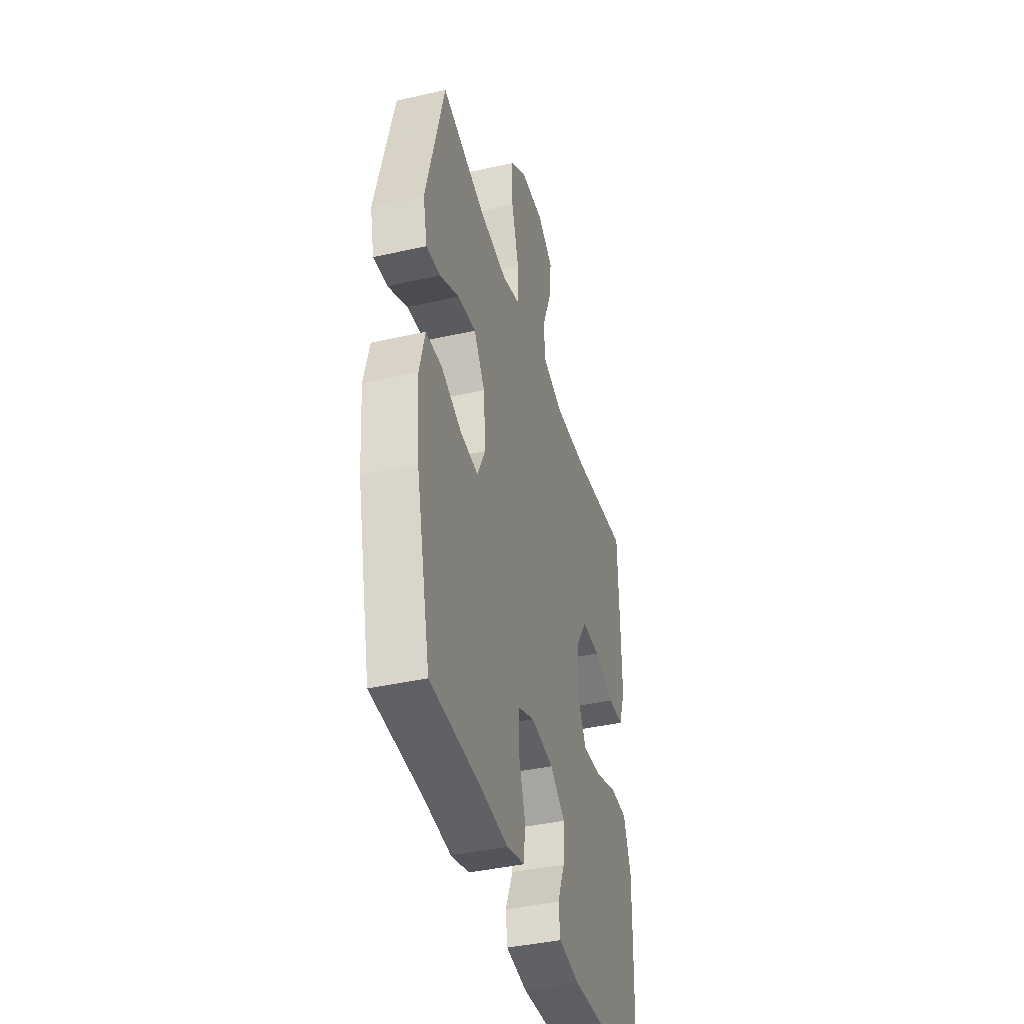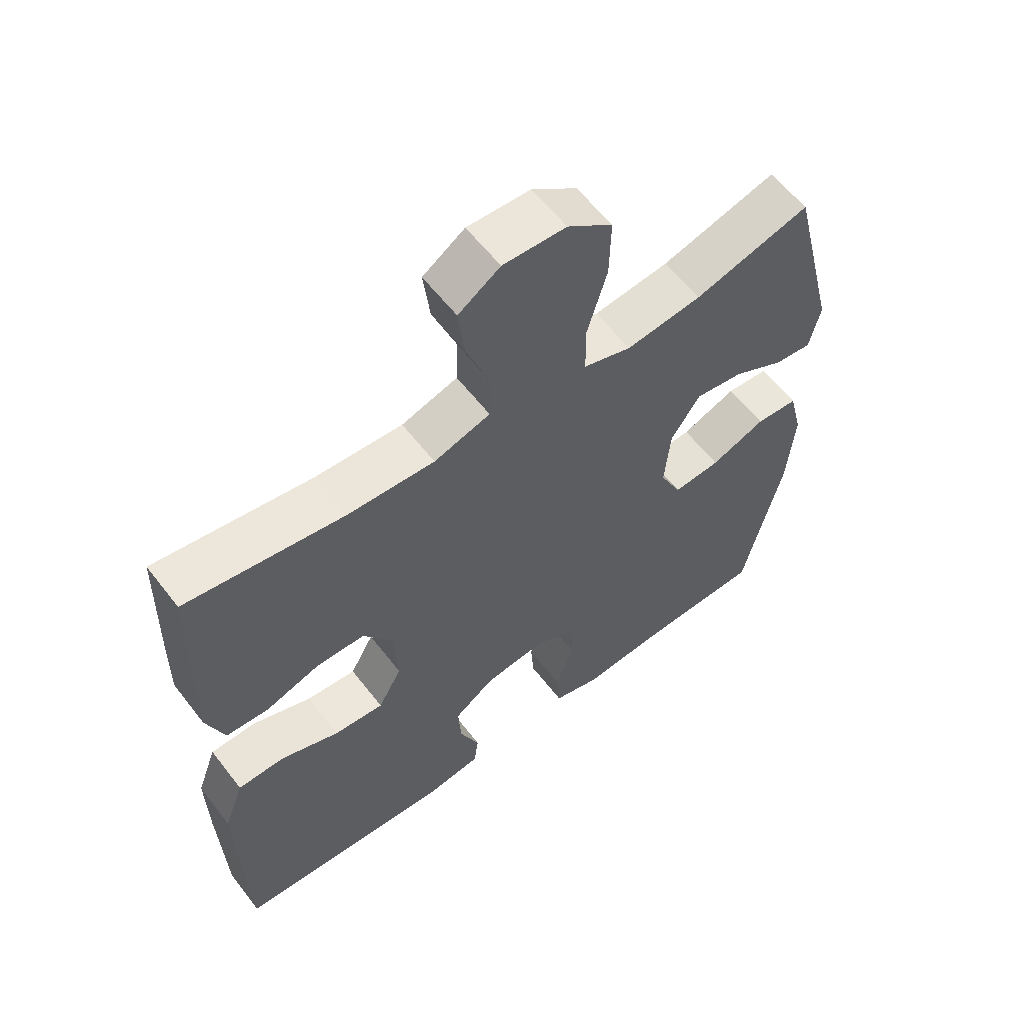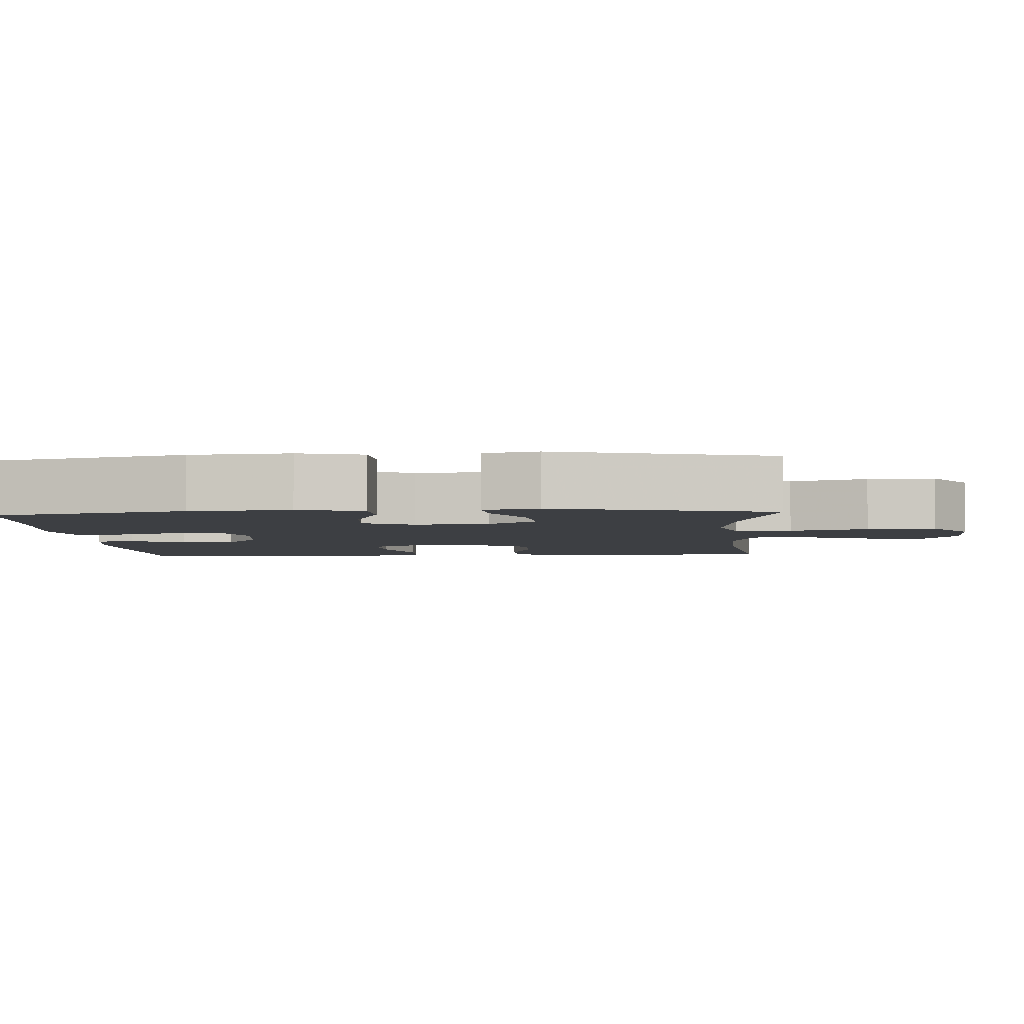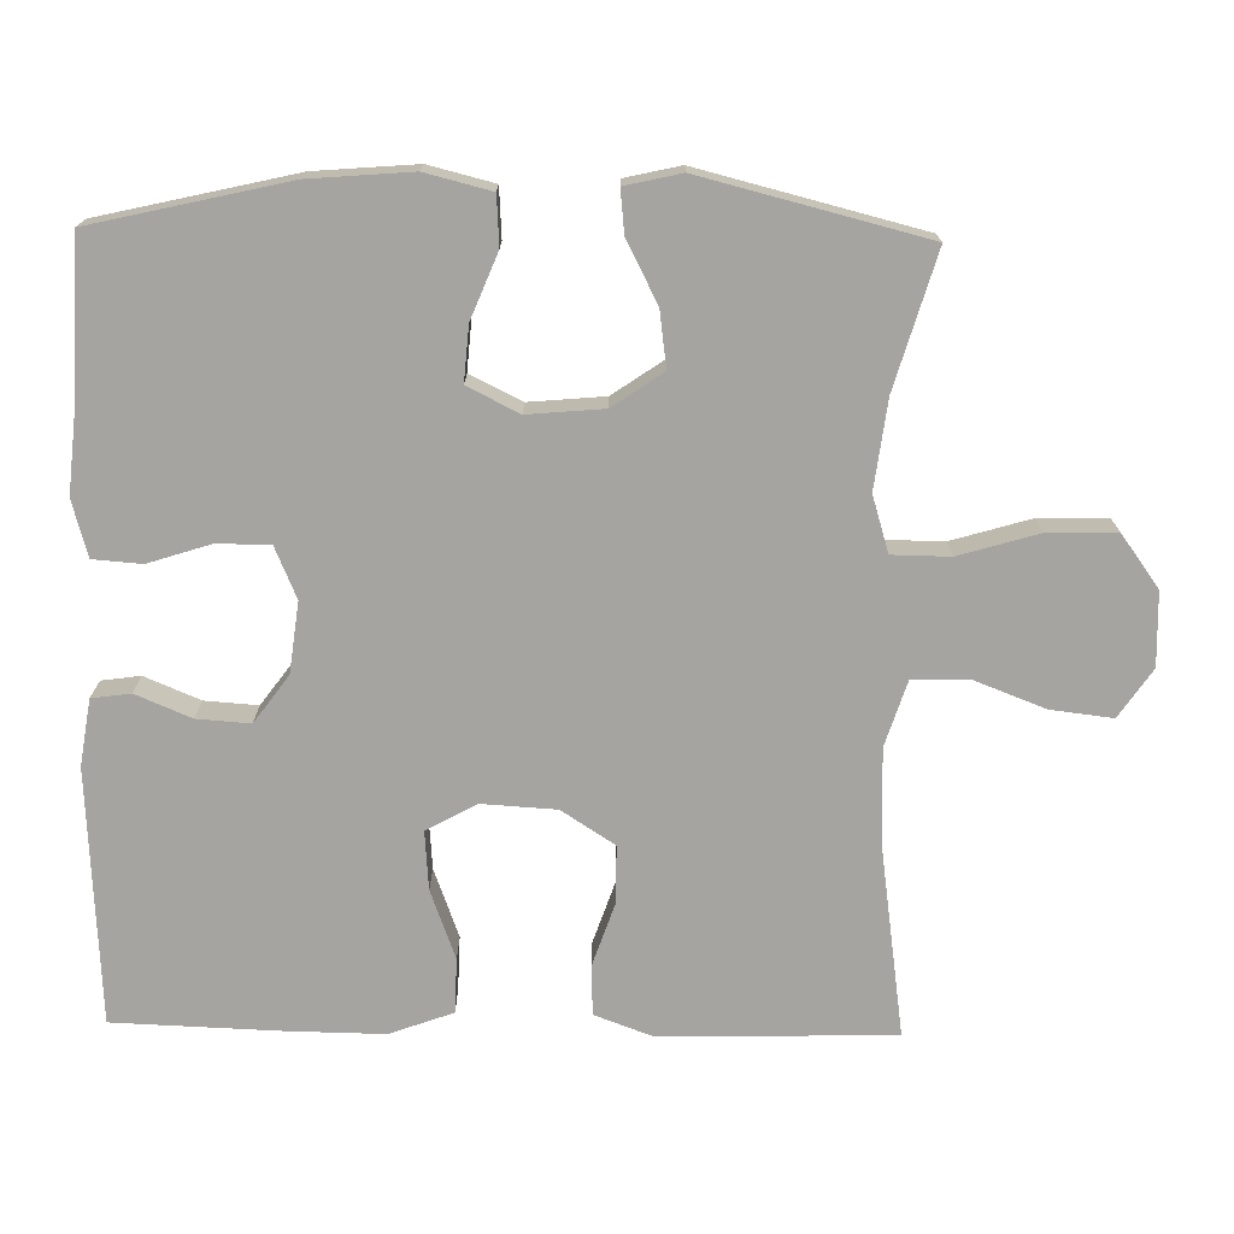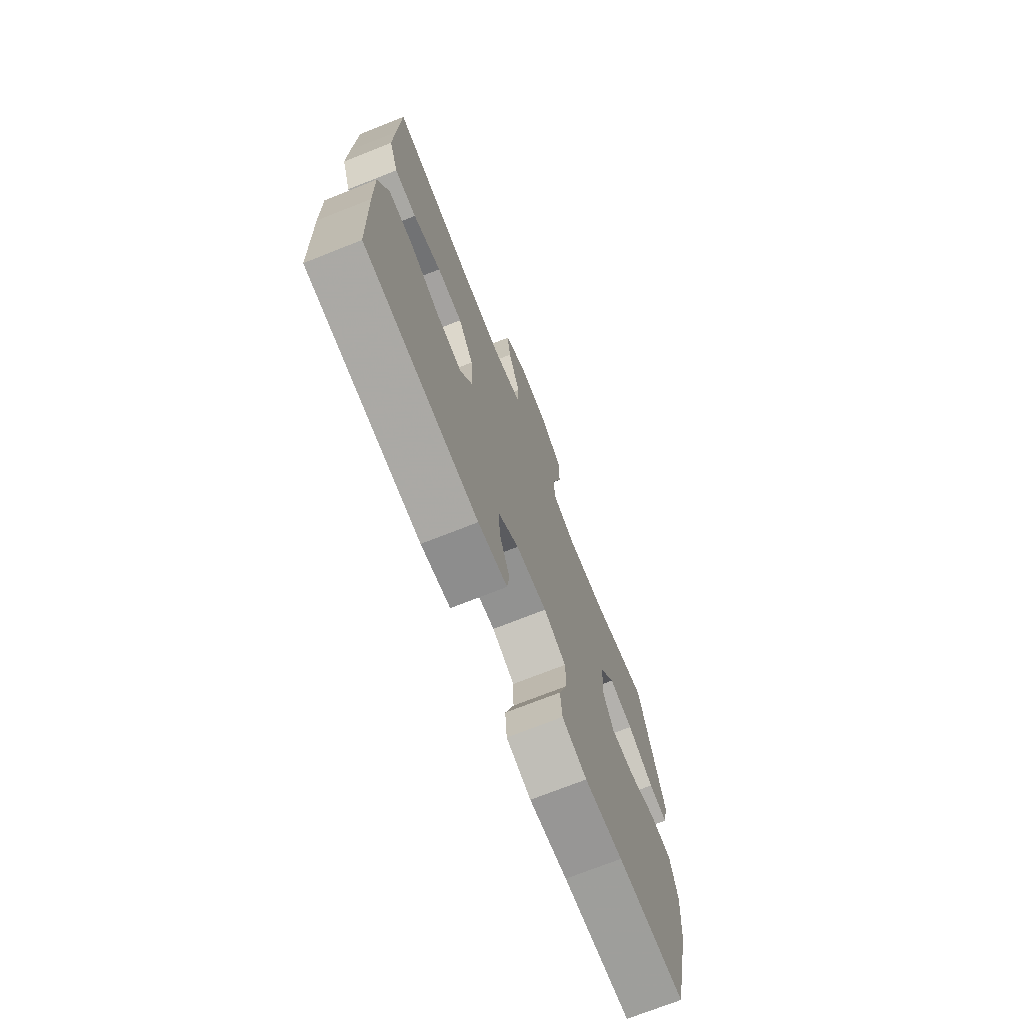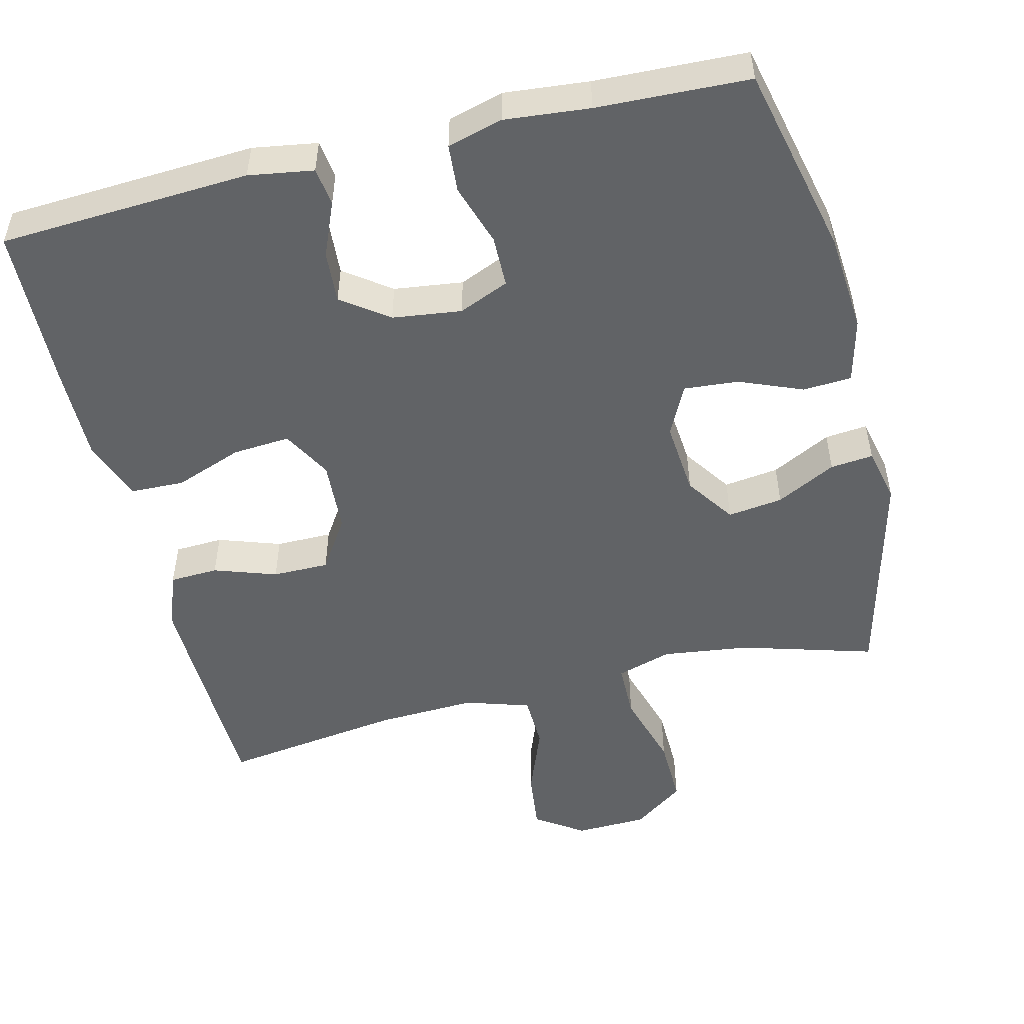
<metadata>
{"format":"obj","ext":"obj","renderer":"f3d","projection":"perspective","resolution":1024,"background":"white","views":[{"elev":-40.6,"azim":-74.5,"up":"+Z"},{"elev":59.3,"azim":142.6,"up":"+Z"},{"elev":-4.1,"azim":-86.4,"up":"+Y"},{"elev":-73.4,"azim":-91.0,"up":"+Y"},{"elev":-72.7,"azim":111.6,"up":"+Z"},{"elev":-50.8,"azim":-166.2,"up":"+Y"}]}
</metadata>
<code>
v 0.5 0.07 0.5
v 0.505 0.07 0.305
v 0.507 0.07 0.187
v 0.479 0.07 0.111
v 0.413 0.07 0.108
v 0.328 0.07 0.137
v 0.251 0.07 0.137
v 0.205 0.07 0.066
v 0.199 0.07 -0.033
v 0.236 0.07 -0.1
v 0.314 0.07 -0.094
v 0.406 0.07 -0.06
v 0.479 0.07 -0.062
v 0.51 0.07 -0.147
v 0.508 0.07 -0.278
v 0.5 0.07 -0.5
v 0.159 0.07 -0.519
v 0.071 0.07 -0.505
v 0.064 0.07 -0.453
v 0.095 0.07 -0.379
v 0.1 0.07 -0.308
v 0.037 0.07 -0.262
v -0.057 0.07 -0.25
v -0.125 0.07 -0.279
v -0.126 0.07 -0.349
v -0.099 0.07 -0.433
v -0.104 0.07 -0.498
v -0.179 0.07 -0.519
v -0.294 0.07 -0.508
v -0.5 0.07 -0.5
v -0.56 0.07 -0.239
v -0.571 0.07 -0.103
v -0.549 0.07 -0.015
v -0.483 0.07 -0.011
v -0.397 0.07 -0.046
v -0.323 0.07 -0.052
v -0.289 0.07 0.017
v -0.298 0.07 0.118
v -0.344 0.07 0.185
v -0.419 0.07 0.175
v -0.5 0.07 0.133
v -0.558 0.07 0.127
v -0.575 0.07 0.202
v -0.5 0.07 0.5
v -0.319 0.07 0.447
v -0.201 0.07 0.432
v -0.126 0.07 0.455
v -0.125 0.07 0.532
v -0.156 0.07 0.637
v -0.158 0.07 0.73
v -0.088 0.07 0.781
v 0.01 0.07 0.784
v 0.075 0.07 0.74
v 0.065 0.07 0.657
v 0.028 0.07 0.561
v 0.03 0.07 0.487
v 0.118 0.07 0.459
v 0.254 0.07 0.465
v 0.5 0 0.5
v 0.505 0 0.305
v 0.507 0 0.187
v 0.479 0 0.111
v 0.413 0 0.108
v 0.328 0 0.137
v 0.251 0 0.137
v 0.205 0 0.066
v 0.199 0 -0.033
v 0.236 0 -0.1
v 0.314 0 -0.094
v 0.406 0 -0.06
v 0.479 0 -0.062
v 0.51 0 -0.147
v 0.508 0 -0.278
v 0.5 0 -0.5
v 0.159 0 -0.519
v 0.071 0 -0.505
v 0.064 0 -0.453
v 0.095 0 -0.379
v 0.1 0 -0.308
v 0.037 0 -0.262
v -0.057 0 -0.25
v -0.125 0 -0.279
v -0.126 0 -0.349
v -0.099 0 -0.433
v -0.104 0 -0.498
v -0.179 0 -0.519
v -0.294 0 -0.508
v -0.5 0 -0.5
v -0.56 0 -0.239
v -0.571 0 -0.103
v -0.549 0 -0.015
v -0.483 0 -0.011
v -0.397 0 -0.046
v -0.323 0 -0.052
v -0.289 0 0.017
v -0.298 0 0.118
v -0.344 0 0.185
v -0.419 0 0.175
v -0.5 0 0.133
v -0.558 0 0.127
v -0.575 0 0.202
v -0.5 0 0.5
v -0.319 0 0.447
v -0.201 0 0.432
v -0.126 0 0.455
v -0.125 0 0.532
v -0.156 0 0.637
v -0.158 0 0.73
v -0.088 0 0.781
v 0.01 0 0.784
v 0.075 0 0.74
v 0.065 0 0.657
v 0.028 0 0.561
v 0.03 0 0.487
v 0.118 0 0.459
v 0.254 0 0.465
f 53 54 55
f 52 53 55
f 51 52 55
f 50 51 55
f 49 50 55
f 48 49 55
f 47 48 55 56
f 46 47 56 57
f 43 44 45
f 42 43 45
f 41 42 45
f 40 41 45
f 39 40 45 46
f 46 57 58
f 39 46 58
f 38 39 58
f 33 34 35
f 32 33 35
f 31 32 35
f 30 31 35
f 29 30 35
f 29 35 36
f 28 29 36
f 27 28 36
f 26 27 36
f 25 26 36
f 24 25 36 37
f 18 19 20
f 17 18 20
f 16 17 20
f 15 16 20
f 14 15 20
f 13 14 20
f 12 13 20
f 11 12 20
f 10 11 20 21
f 9 10 21 22
f 4 5 6
f 3 4 6
f 2 3 6
f 1 2 6
f 58 1 6
f 58 6 7
f 58 7 8
f 38 58 8
f 37 38 8
f 24 37 8
f 23 24 8
f 8 9 22 23
f 113 112 111
f 113 111 110
f 113 110 109
f 113 109 108
f 113 108 107
f 113 107 106
f 114 113 106 105
f 115 114 105 104
f 103 102 101
f 103 101 100
f 103 100 99
f 103 99 98
f 104 103 98 97
f 116 115 104
f 116 104 97
f 116 97 96
f 93 92 91
f 93 91 90
f 93 90 89
f 93 89 88
f 93 88 87
f 94 93 87
f 94 87 86
f 94 86 85
f 94 85 84
f 94 84 83
f 95 94 83 82
f 78 77 76
f 78 76 75
f 78 75 74
f 78 74 73
f 78 73 72
f 78 72 71
f 78 71 70
f 78 70 69
f 79 78 69 68
f 80 79 68 67
f 64 63 62
f 64 62 61
f 64 61 60
f 64 60 59
f 64 59 116
f 65 64 116
f 66 65 116
f 66 116 96
f 66 96 95
f 66 95 82
f 66 82 81
f 81 80 67 66
f 1 59 60 2
f 2 60 61 3
f 3 61 62 4
f 4 62 63 5
f 5 63 64 6
f 6 64 65 7
f 7 65 66 8
f 8 66 67 9
f 9 67 68 10
f 10 68 69 11
f 11 69 70 12
f 12 70 71 13
f 13 71 72 14
f 14 72 73 15
f 15 73 74 16
f 16 74 75 17
f 17 75 76 18
f 18 76 77 19
f 19 77 78 20
f 20 78 79 21
f 21 79 80 22
f 22 80 81 23
f 23 81 82 24
f 24 82 83 25
f 25 83 84 26
f 26 84 85 27
f 27 85 86 28
f 28 86 87 29
f 29 87 88 30
f 30 88 89 31
f 31 89 90 32
f 32 90 91 33
f 33 91 92 34
f 34 92 93 35
f 35 93 94 36
f 36 94 95 37
f 37 95 96 38
f 38 96 97 39
f 39 97 98 40
f 40 98 99 41
f 41 99 100 42
f 42 100 101 43
f 43 101 102 44
f 44 102 103 45
f 45 103 104 46
f 46 104 105 47
f 47 105 106 48
f 48 106 107 49
f 49 107 108 50
f 50 108 109 51
f 51 109 110 52
f 52 110 111 53
f 53 111 112 54
f 54 112 113 55
f 55 113 114 56
f 56 114 115 57
f 57 115 116 58
f 58 116 59 1

</code>
